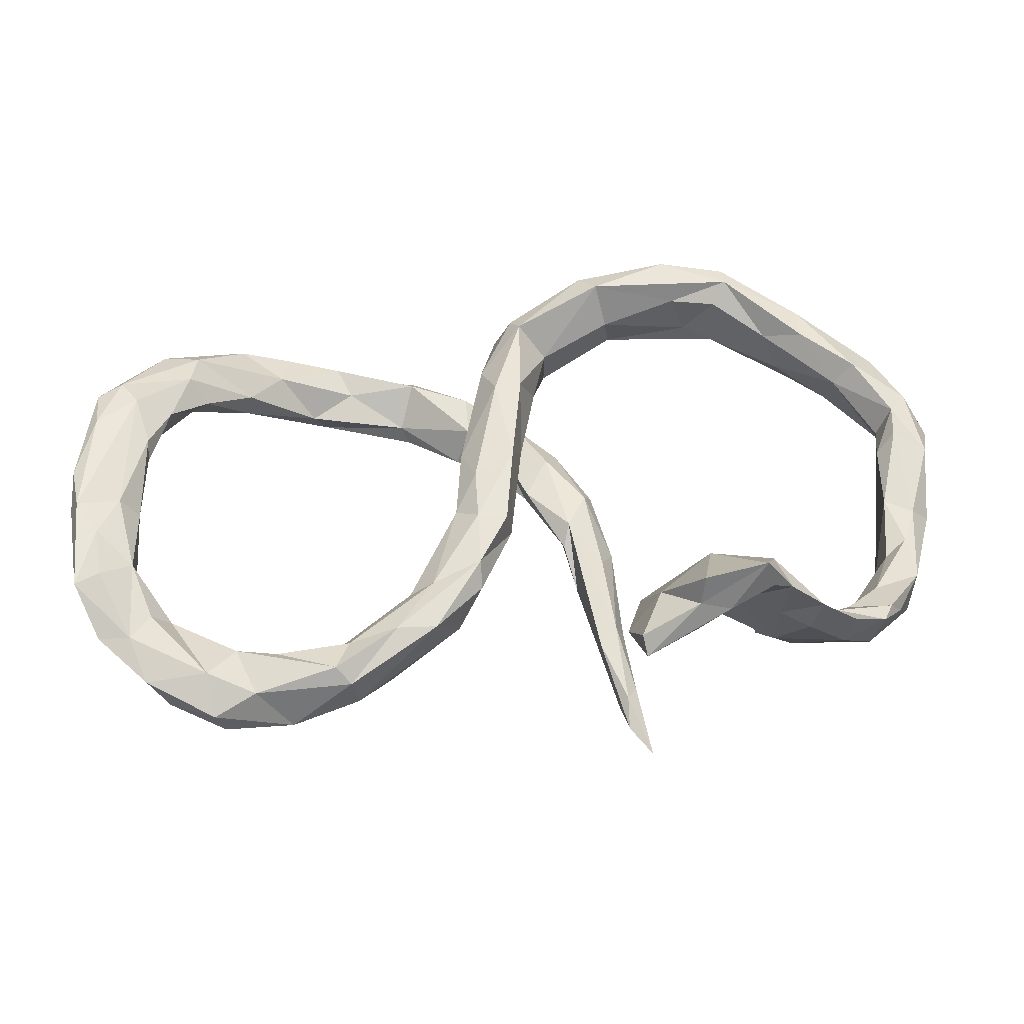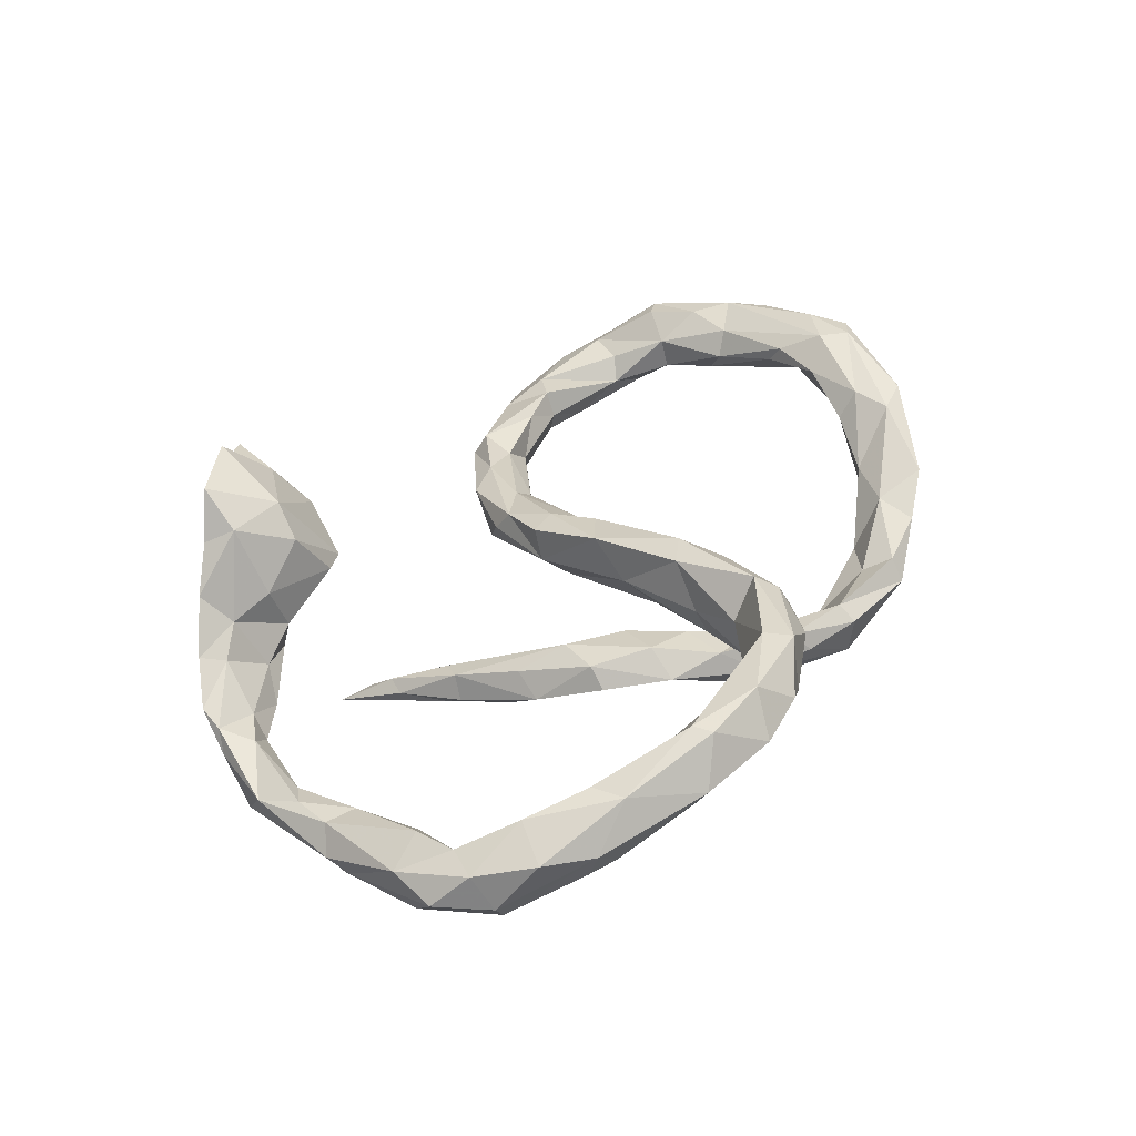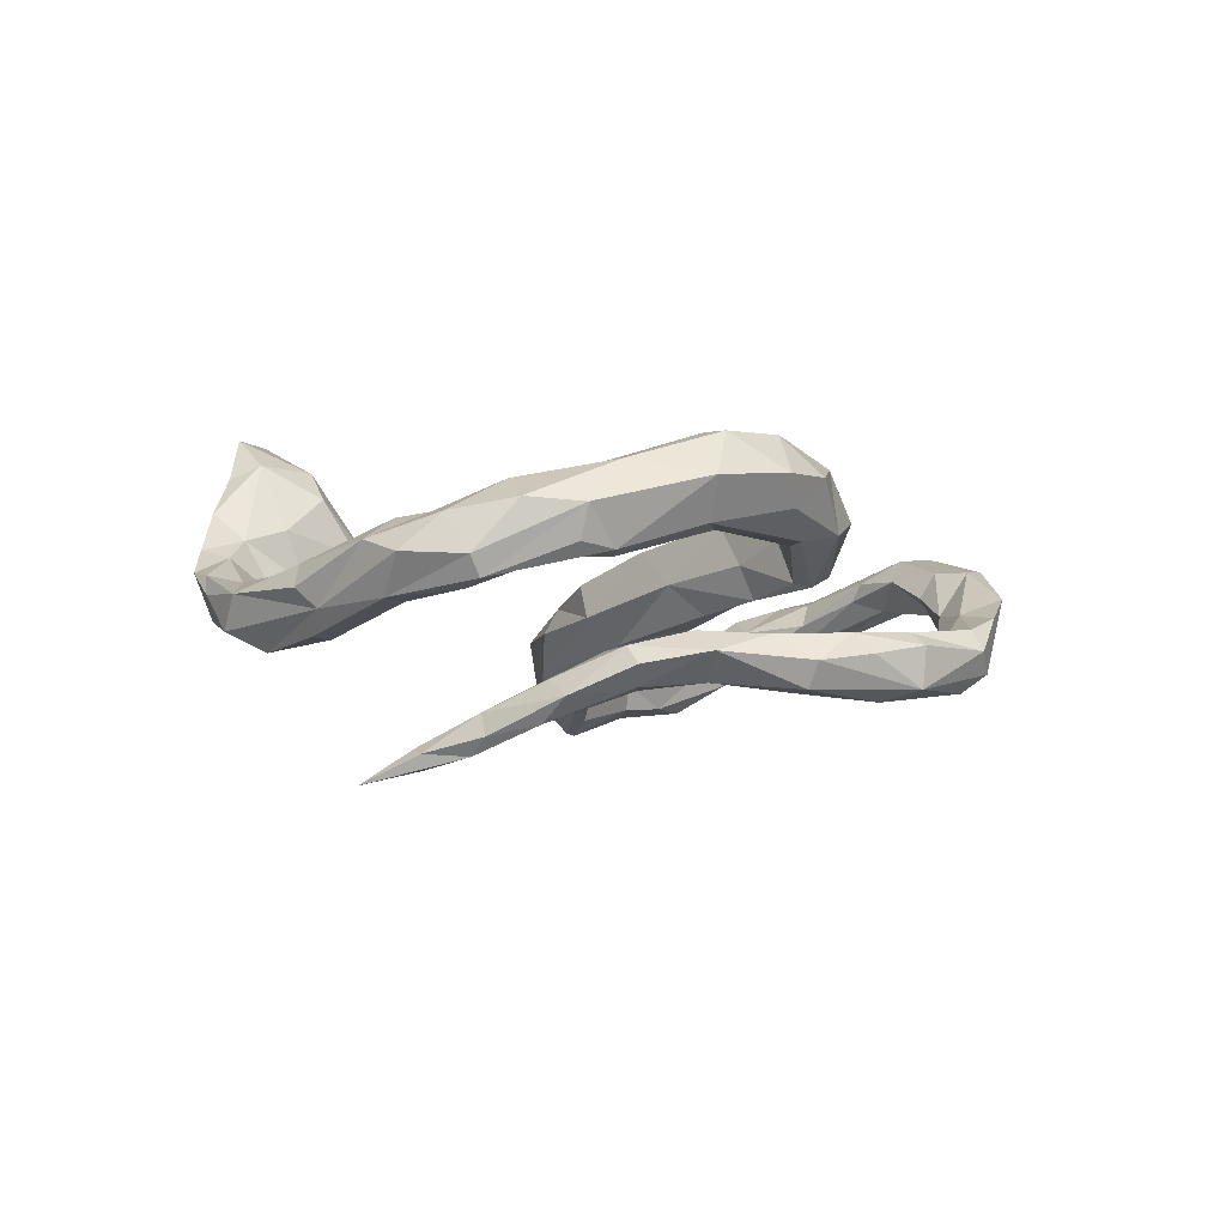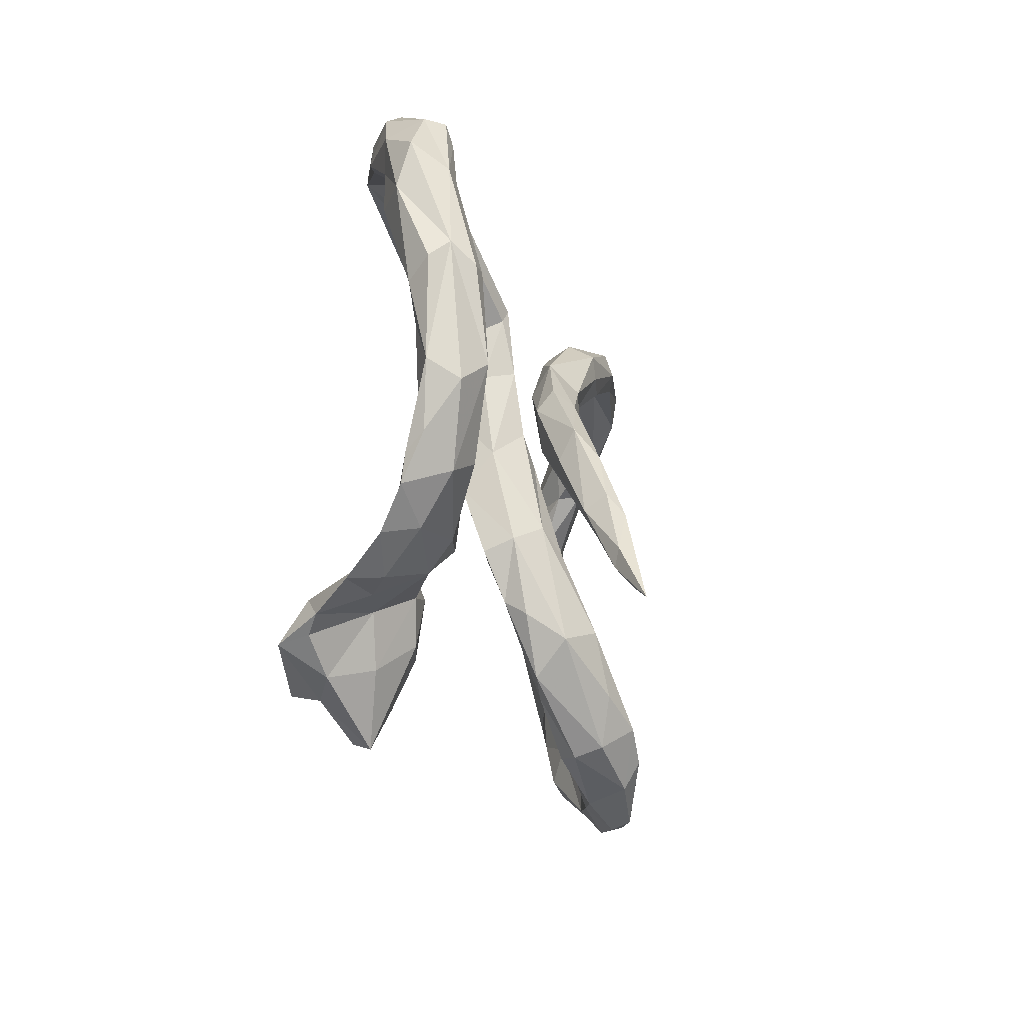
<metadata>
{"format":"obj","ext":"obj","renderer":"f3d","projection":"perspective","resolution":1024,"background":"white","views":[{"elev":-48.3,"azim":3.1,"up":"+Y"},{"elev":38.2,"azim":120.1,"up":"+Z"},{"elev":-8.9,"azim":126.0,"up":"+Z"},{"elev":-31.4,"azim":104.2,"up":"+Y"}]}
</metadata>
<code>
v -0.7567 -0.2323 0.05821
v 0.1288 0.5046 0.16
v 0.1629 -0.06664 -0.2278
v -0.5927 0.3258 -0.02399
v -0.09653 0.1838 0.04214
v 0.7345 -0.03812 -0.1474
v 0.7998 0.2417 0.01409
v 0.04563 0.3808 -0.005479
v -0.08148 -0.2186 0.02168
v -0.122 0.05484 0.05823
v 0.4089 0.462 0.02094
v 0.5172 0.3836 0.08087
v -0.5563 -0.4003 -0.1138
v 0.2126 -0.4863 0.1139
v -0.522 0.3986 0.008998
v -0.3202 -0.4456 -0.1211
v 0.188 0.4635 0.02849
v 0.5499 -0.4958 0.1373
v 0.1365 0.5251 0.04581
v 0.04545 0.1781 -0.06757
v 0.7212 0.01705 -0.08884
v 0.7672 0.141 -0.1086
v -0.6165 -0.4572 -0.1214
v 0.4367 -0.4011 -0.02208
v 0.1019 -0.08233 -0.202
v -0.4393 0.4063 -0.1377
v -0.7483 -0.3895 0.01706
v -0.2436 0.477 -0.08596
v 0.7985 -0.00976 -0.1092
v -0.2217 0.3928 -0.1845
v 0.5277 -0.4393 0.08503
v 0.6276 -0.3067 -0.06919
v -0.7512 0.2835 0.04995
v 0.6777 -0.2909 -0.02406
v 0.747 -0.2603 -0.1168
v -0.2208 -0.2405 -0.1039
v -0.2729 0.3853 -0.1315
v -0.5725 -0.5042 -0.1244
v -0.697 0.2566 0.04211
v -0.1274 0.3943 -0.06998
v -0.7498 0.05482 0.1339
v 0.02564 0.2597 0.0409
v -0.08706 0.2939 -0.1736
v -0.6329 -0.3706 -0.1063
v 0.3741 -0.5864 0.2254
v 0.5034 -0.388 -0.01374
v -0.8137 0.1416 0.08094
v 0.1058 0.09619 -0.1691
v -0.02385 -0.1073 -0.01159
v -0.8869 -0.1143 0.1006
v -0.3815 0.4302 -0.06985
v -0.002562 0.1302 -0.1281
v 0.217 -0.6434 0.2257
v 0.001534 0.2736 -0.01951
v 0.2246 0.5071 0.02533
v -0.6581 0.2417 0.07389
v 0.7549 -0.1415 -0.03773
v -0.8118 0.1813 0.1809
v -0.4723 -0.3991 -0.03286
v -0.1315 -0.08831 0.03221
v -0.5417 -0.3834 -0.0648
v -0.03689 0.144 -0.02929
v 0.7273 0.09358 -0.01212
v 0.03402 0.4108 -0.01397
v 0.06555 0.06977 -0.1685
v -0.01541 0.01716 0.09417
v -0.8682 -0.1275 0.1313
v -0.0194 0.4064 0.1275
v 0.6952 0.2796 0.07648
v -0.029 -0.126 0.05096
v 0.1239 0.08856 -0.09586
v -0.4469 -0.4846 -0.1403
v -0.7843 -0.1206 0.01438
v 0.3254 0.4518 0.133
v -0.1477 0.4278 -0.1075
v 0.7687 -0.2219 -0.06139
v -0.2469 0.4671 -0.1642
v 0.6975 -0.3566 -0.008007
v 0.7028 -0.2067 -0.1508
v 0.5031 -0.419 -0.03618
v 0.1757 -0.003109 -0.1827
v 0.1961 -0.3831 -0.2955
v 0.5913 0.4197 0.108
v 0.6794 -0.4049 0.003622
v -0.04375 0.2085 -0.0792
v -0.6887 0.2596 0.1276
v 0.7374 0.1834 -0.03431
v 0.7669 0.1897 0.02398
v -0.4612 0.3783 -0.0887
v -0.2619 -0.3628 -0.15
v 0.5265 -0.4893 0.07639
v 0.2535 -0.5381 0.2253
v 0.2397 -0.4276 -0.3231
v -0.2615 0.3805 -0.1689
v 0.002008 0.2025 0.1234
v -0.4102 0.4802 -0.03857
v 0.6432 0.3228 -0.04206
v -0.1262 -0.1023 -0.08701
v 0.1956 -0.3334 -0.2582
v -0.2421 -0.3613 -0.01181
v 0.3224 -0.4191 0.08264
v 0.7615 0.1118 0.02399
v -0.04883 0.1807 0.1356
v -0.8632 -0.248 0.02808
v -0.8068 -0.2869 0.09228
v 0.44 0.4625 0.1699
v -0.7494 0.3289 0.1308
v 0.05092 0.3522 0.07269
v -0.8093 -0.3856 0.01199
v 0.7194 -0.3325 -0.04617
v -0.7524 0.0325 0.09874
v -0.1743 -0.2566 0.003024
v 0.4348 0.5014 0.1692
v -0.08148 -0.2502 -0.02259
v 0.7648 0.2838 -0.08651
v -0.05897 0.3675 -0.1241
v 0.6194 -0.3388 -0.02574
v 0.2708 -0.489 0.09587
v 0.465 -0.4556 0.01676
v 0.1918 -0.1698 -0.2455
v 0.5415 0.378 0.003416
v -0.623 0.3811 -0.04162
v 0.004878 0.09807 -0.08824
v 0.4919 0.5243 0.0874
v -0.1297 -0.2909 -0.09125
v 0.6555 0.2743 0.03368
v 0.7794 -0.06732 -0.03071
v -0.8554 -0.3034 0.08163
v 0.2241 -0.6605 0.1903
v -0.7602 -0.09144 0.06149
v -0.1664 -0.3508 -0.02249
v 0.8419 0.187 -0.04669
v 0.1782 -0.3232 -0.2968
v 0.5964 -0.4445 -0.007393
v -0.4036 0.5082 -0.0815
v -0.09087 -0.02461 0.07765
v -0.3294 -0.4573 -0.06246
v -0.408 0.457 -0.155
v -0.7132 -0.3804 -0.1078
v -0.01644 0.2958 -0.07717
v -0.3984 -0.3913 -0.1502
v -0.7156 -0.4606 -0.03356
v 0.3232 -0.5562 0.1528
v -0.05653 0.4141 0.06657
v -0.082 0.09189 -0.04081
v 0.3049 0.5461 0.06206
v 0.4406 -0.5472 0.2945
v -0.1501 0.2985 -0.1627
v 0.814 -0.04414 -0.0745
v -0.2227 -0.2525 -0.03259
v -0.02246 0.4107 0.01107
v 0.414 0.4358 0.1322
v 0.3085 0.5189 0.1833
v -0.08328 0.2157 -0.1235
v -0.06942 0.3387 -0.1728
v 0.3665 -0.4071 0.1811
v 0.7887 0.2834 -0.05293
v 0.471 -0.4881 0.1151
v 0.1656 0.4599 0.1749
v 0.3194 -0.6016 0.2557
v -0.547 -0.4047 -0.01493
v 0.586 -0.4164 0.04416
v 0.7391 0.3399 0.03461
v 0.7701 -0.04653 -0.1463
v 0.4573 -0.4747 0.2368
v 0.1828 0.4373 0.08919
v -0.7498 -0.2826 -0.05177
v -0.6853 -0.3062 -0.03066
v -0.5869 -0.5107 -0.08318
v -0.7822 0.08705 0.07837
v 0.7482 0.2446 -0.09552
v -0.5813 0.3246 0.02043
v -0.4265 -0.4388 -0.1761
v -0.6814 0.3347 0.12
v 0.2125 -0.302 -0.2702
v -0.3359 -0.3723 -0.03825
v -0.3989 -0.3719 -0.08808
v -0.8773 -0.0196 0.07405
v -0.8285 -0.2473 -0.01141
v 0.6605 0.3904 -0.02665
v -0.6002 -0.4499 -0.02518
v -0.7156 -0.3289 0.01087
v -0.08567 -0.1232 0.0565
v -0.6938 0.3811 0.0423
v 0.02006 0.1897 -0.1585
v 0.488 -0.5219 0.2106
v -0.3505 -0.3998 -0.1803
v 0.3066 -0.3777 0.08444
v -0.7766 0.1331 0.1774
v 0.6064 -0.3388 -0.1026
v -0.8622 0.1288 0.1235
v 0.09003 0.01157 -0.09805
v 0.6165 -0.4551 0.05705
v -0.356 -0.4439 -0.02832
v -0.7905 -0.09817 0.1097
v -0.5456 0.4459 -0.08479
v 0.5426 -0.3463 -0.06621
v -0.1215 -0.0418 -0.03831
v -0.8509 0.07621 0.1726
v -0.6056 0.4469 0.04647
v -0.1908 -0.2532 -0.1396
v 0.1783 -0.2125 -0.2778
v 0.1463 -0.2293 -0.2148
v 0.5999 0.4119 -0.03324
v 0.2192 -0.4777 0.1483
v -0.8599 0.1571 0.1701
v -0.859 -0.1379 0.01608
v 0.000893 0.363 0.1503
v 0.4223 -0.3977 0.02259
v -0.8234 -0.1898 0.1123
v 0.3511 0.4595 0.05595
v -0.06159 0.2255 -0.003938
v 0.6962 -0.1716 -0.1144
v -0.6769 -0.47 -0.08686
v 0.1777 -0.1912 -0.1999
v -0.7155 0.1477 0.1247
v 0.1937 -0.571 0.1624
v 0.8275 0.106 -0.01819
v -0.1218 0.3164 -0.09192
v -0.8353 -0.03533 0.03822
v 0.3483 0.5668 0.1086
v -0.4493 0.4903 -0.1178
v 0.6574 -0.3793 -0.08006
v 0.3461 -0.4554 0.2374
v 0.136 0.1234 -0.1327
v -0.002655 0.08919 0.02697
v 0.4529 -0.5412 0.2347
v -0.5098 0.477 -0.004566
v 0.3287 -0.5913 0.3066
v 0.8101 0.1381 -0.1074
v 0.4538 -0.4107 0.1121
v 0.2611 -0.3904 0.08365
v 0.7141 -0.1742 -0.05296
v 0.2377 0.561 0.1208
v -0.2466 0.4413 -0.05983
v 0.3874 -0.4749 0.1403
v -0.8047 0.2613 0.1275
v 0.06567 0.2357 -0.1103
v 0.5757 0.3877 -0.03801
v -0.8856 -0.04334 0.14
v -0.08076 0.2654 0.1028
v -0.06758 -0.06616 -0.06076
v 0.1554 -0.05654 -0.1477
v 0.594 0.3539 0.1033
v -0.5081 -0.4817 -0.05237
v 0.7259 -0.03919 -0.02715
v 0.07857 -0.02248 -0.132
v 0.6678 0.4112 0.02947
v 0.03094 0.4874 0.08693
v -0.8155 -0.3398 -0.04696
v 0.4612 0.4877 0.02038
v -0.761 -0.2189 -0.002681
f 135 28 77
f 56 39 4
f 191 237 33
f 96 135 228
f 107 200 184
f 178 47 220
f 170 220 47
f 178 191 47
f 77 30 138
f 94 37 26
f 30 94 138
f 94 26 138
f 37 51 89
f 37 89 26
f 47 191 33
f 39 47 33
f 222 77 138
f 51 15 89
f 26 4 122
f 26 122 196
f 138 26 196
f 15 172 89
f 172 4 89
f 26 89 4
f 4 39 122
f 122 39 33
f 237 184 33
f 135 77 222
f 228 135 222
f 196 222 138
f 200 228 222
f 200 222 196
f 184 200 196
f 184 196 122
f 33 184 122
f 237 107 184
f 49 114 125
f 215 192 203
f 243 192 215
f 243 215 81
f 114 131 125
f 114 9 131
f 99 203 82
f 215 99 175
f 175 99 93
f 2 153 234
f 208 2 68
f 208 159 2
f 2 159 153
f 19 234 146
f 234 221 146
f 159 208 108
f 166 159 108
f 17 211 166
f 211 74 166
f 11 17 55
f 11 211 17
f 251 11 55
f 146 251 55
f 103 95 208
f 142 27 109
f 168 44 167
f 142 109 250
f 139 214 250
f 214 142 250
f 167 44 139
f 23 214 139
f 44 23 139
f 13 23 44
f 38 214 23
f 235 40 28
f 189 41 216
f 219 235 37
f 40 75 28
f 219 40 235
f 148 154 219
f 43 154 148
f 52 154 43
f 105 210 128
f 105 1 210
f 27 105 128
f 1 27 182
f 1 105 27
f 44 61 13
f 40 116 75
f 229 224 92
f 14 232 118
f 248 157 115
f 163 157 248
f 69 163 83
f 83 163 248
f 244 69 83
f 69 244 126
f 126 244 12
f 244 83 106
f 12 244 106
f 164 79 6
f 79 213 6
f 21 87 22
f 21 22 6
f 164 6 22
f 230 164 22
f 171 230 22
f 157 230 115
f 22 87 171
f 115 230 171
f 171 97 115
f 87 126 171
f 171 126 97
f 180 248 115
f 180 115 204
f 115 97 204
f 97 126 121
f 204 97 239
f 126 12 121
f 83 248 124
f 248 204 124
f 248 180 204
f 12 106 152
f 113 83 124
f 165 156 224
f 156 165 231
f 231 165 31
f 160 92 53
f 160 53 129
f 160 229 92
f 143 45 129
f 236 45 143
f 45 160 129
f 227 236 186
f 227 45 236
f 186 236 158
f 18 186 158
f 91 18 158
f 193 91 134
f 31 193 162
f 18 193 31
f 193 18 91
f 162 84 78
f 193 84 162
f 224 147 165
f 229 147 224
f 147 160 45
f 160 147 229
f 147 45 227
f 165 186 18
f 165 147 186
f 147 227 186
f 165 18 31
f 218 127 149
f 205 224 232
f 224 156 232
f 34 57 233
f 34 76 57
f 149 127 76
f 57 76 127
f 92 224 205
f 31 46 209
f 231 31 209
f 76 110 35
f 34 233 32
f 78 76 34
f 78 110 76
f 53 217 129
f 118 129 217
f 217 92 205
f 53 92 217
f 143 129 118
f 236 143 101
f 158 236 119
f 91 158 119
f 162 117 46
f 31 162 46
f 134 91 119
f 162 78 117
f 84 193 134
f 84 134 223
f 110 84 223
f 78 34 117
f 78 84 110
f 101 118 232
f 101 188 209
f 119 101 209
f 5 241 144
f 64 17 8
f 98 242 201
f 198 98 36
f 5 212 145
f 54 62 212
f 8 54 64
f 64 54 151
f 151 54 212
f 5 144 212
f 151 19 64
f 144 151 212
f 249 19 151
f 144 249 151
f 125 16 90
f 90 16 187
f 137 72 16
f 137 194 245
f 137 245 72
f 245 181 169
f 201 125 90
f 36 201 141
f 90 187 201
f 177 36 141
f 194 176 59
f 59 176 177
f 194 59 161
f 245 194 161
f 245 161 181
f 201 36 98
f 48 65 185
f 185 65 52
f 238 48 185
f 236 101 119
f 209 24 119
f 209 46 24
f 46 117 197
f 197 117 32
f 32 190 197
f 117 34 32
f 32 213 190
f 213 79 190
f 35 223 79
f 29 35 79
f 119 24 80
f 80 24 197
f 80 197 190
f 46 197 24
f 223 80 190
f 223 134 80
f 134 119 80
f 223 190 79
f 35 110 223
f 88 7 69
f 88 102 218
f 7 218 132
f 88 218 7
f 127 102 246
f 218 102 127
f 127 246 57
f 218 149 29
f 101 143 118
f 66 103 136
f 95 103 66
f 95 66 226
f 183 66 136
f 66 183 70
f 66 70 49
f 9 70 183
f 74 159 166
f 106 159 74
f 106 153 159
f 153 221 234
f 153 113 221
f 221 124 146
f 124 251 146
f 221 113 124
f 211 152 74
f 121 211 11
f 12 211 121
f 251 239 11
f 239 121 11
f 204 239 251
f 124 204 251
f 106 113 153
f 152 106 74
f 12 152 211
f 97 121 239
f 106 83 113
f 19 146 55
f 241 68 144
f 68 2 249
f 2 234 19
f 93 99 82
f 68 249 144
f 2 19 249
f 202 93 133
f 133 93 82
f 175 93 202
f 203 133 82
f 215 175 120
f 120 175 202
f 131 137 16
f 137 100 194
f 81 215 120
f 3 81 120
f 3 120 202
f 133 203 25
f 133 25 202
f 125 131 16
f 131 100 137
f 194 100 176
f 3 202 25
f 203 192 25
f 192 247 25
f 125 201 242
f 112 60 150
f 112 150 176
f 176 150 177
f 208 68 241
f 19 55 64
f 55 17 64
f 17 108 8
f 166 108 17
f 108 42 8
f 95 42 108
f 241 10 103
f 136 103 10
f 95 226 42
f 10 241 5
f 60 136 10
f 183 136 60
f 242 226 49
f 66 49 226
f 112 183 60
f 9 114 49
f 70 9 49
f 243 71 192
f 100 9 112
f 9 183 112
f 131 9 100
f 208 95 108
f 103 208 241
f 181 182 27
f 182 181 168
f 181 161 168
f 44 168 61
f 161 61 168
f 161 59 61
f 181 27 142
f 169 181 142
f 13 141 173
f 177 141 13
f 13 61 177
f 38 169 214
f 169 142 214
f 72 169 38
f 72 245 169
f 173 38 23
f 13 173 23
f 173 72 38
f 187 72 173
f 141 187 173
f 140 116 40
f 219 140 40
f 140 238 116
f 154 85 219
f 155 185 43
f 85 140 219
f 116 238 155
f 52 85 154
f 43 185 52
f 238 185 155
f 61 59 177
f 141 201 187
f 16 72 187
f 39 170 47
f 39 216 170
f 56 216 39
f 156 188 232
f 246 102 63
f 118 217 14
f 205 232 14
f 217 205 14
f 149 76 29
f 29 76 35
f 164 29 79
f 233 57 246
f 32 233 213
f 233 246 213
f 156 231 188
f 231 209 188
f 188 101 232
f 246 21 213
f 213 21 6
f 230 29 164
f 246 63 21
f 132 218 29
f 132 29 230
f 157 132 230
f 21 63 87
f 88 126 87
f 102 88 63
f 63 88 87
f 69 7 163
f 163 7 157
f 7 132 157
f 88 69 126
f 37 235 51
f 77 155 30
f 116 155 77
f 116 77 75
f 178 240 206
f 178 206 191
f 240 199 206
f 67 199 240
f 189 199 67
f 111 170 216
f 216 41 111
f 148 94 30
f 148 37 94
f 43 148 30
f 148 219 37
f 155 43 30
f 50 240 178
f 210 195 67
f 195 189 67
f 170 73 220
f 111 73 170
f 111 130 73
f 41 130 111
f 41 195 130
f 104 50 207
f 67 240 50
f 73 130 252
f 128 50 104
f 67 50 128
f 210 67 128
f 252 179 73
f 195 1 130
f 130 1 252
f 250 128 104
f 252 167 179
f 252 168 167
f 1 168 252
f 1 182 168
f 109 128 250
f 27 128 109
f 195 41 189
f 195 210 1
f 220 207 178
f 179 104 207
f 220 73 207
f 73 179 207
f 104 179 250
f 167 139 250
f 179 167 250
f 58 174 107
f 107 174 200
f 200 174 15
f 15 228 200
f 15 96 228
f 96 15 51
f 51 235 96
f 235 28 135
f 96 235 135
f 206 237 191
f 206 107 237
f 58 107 206
f 58 86 174
f 58 189 86
f 189 216 86
f 86 216 56
f 4 172 56
f 86 56 172
f 174 86 172
f 174 172 15
f 75 77 28
f 199 58 206
f 189 58 199
f 50 178 207
f 226 62 54
f 8 42 54
f 71 243 81
f 60 10 198
f 42 226 54
f 100 112 176
f 177 150 36
f 99 215 203
f 48 81 3
f 3 25 65
f 3 65 48
f 247 65 25
f 49 125 242
f 60 198 36
f 60 36 150
f 71 81 225
f 225 81 48
f 247 192 123
f 247 123 52
f 247 52 65
f 98 198 145
f 242 98 145
f 238 225 48
f 71 20 192
f 192 20 123
f 62 226 242
f 145 62 242
f 20 71 238
f 71 225 238
f 20 85 123
f 20 140 85
f 212 62 145
f 123 85 52
f 198 10 5
f 198 5 145
f 20 238 140

</code>
